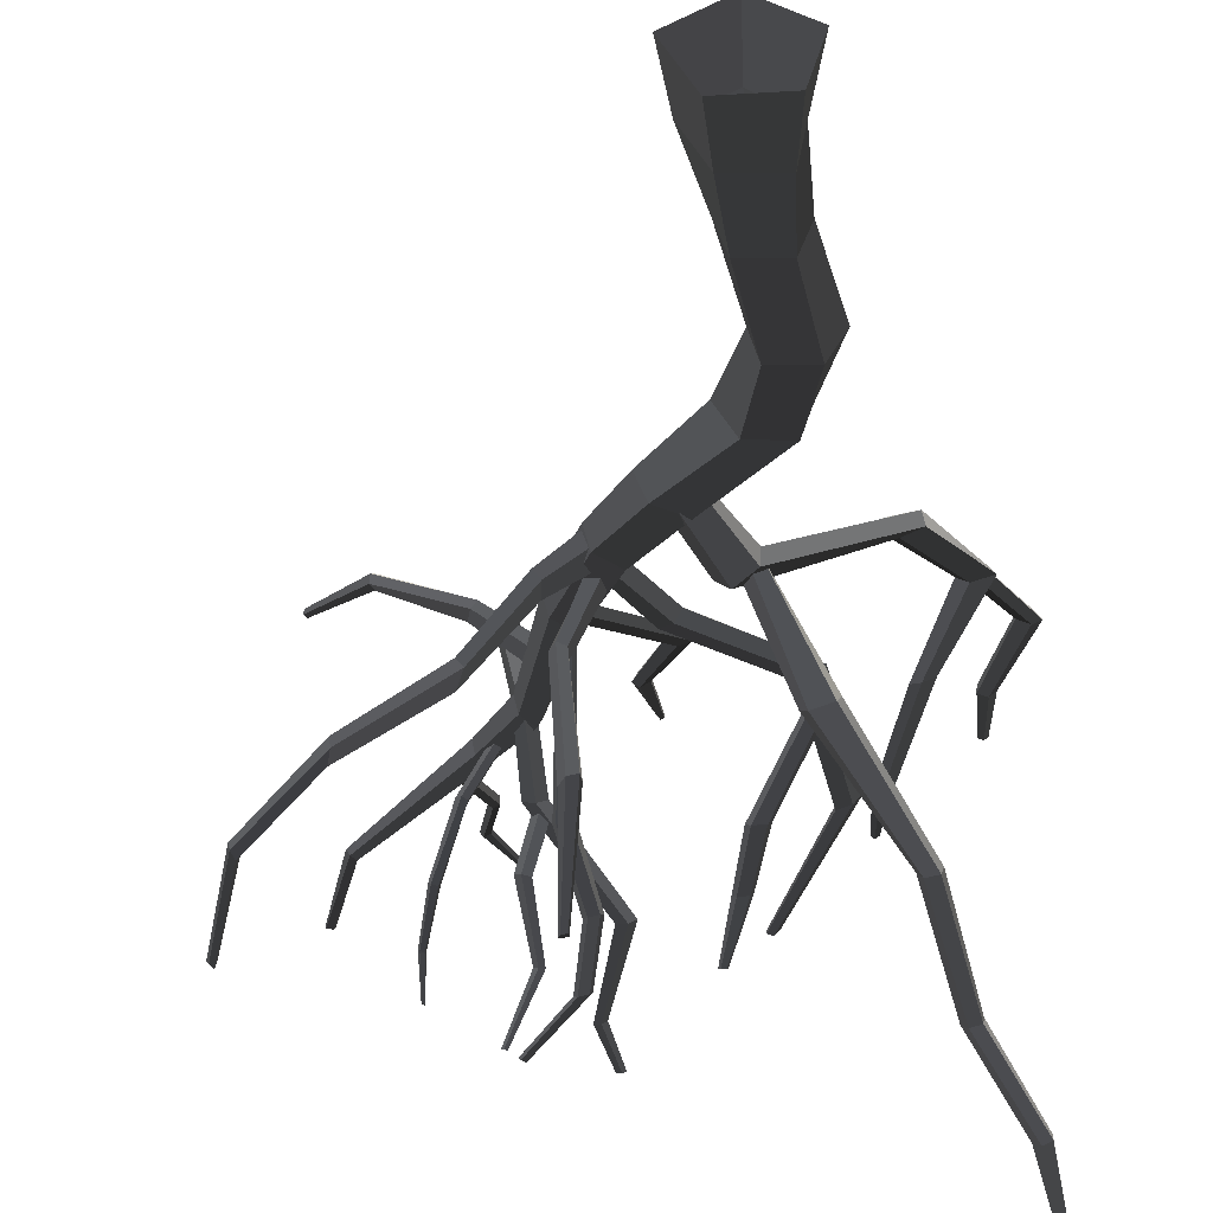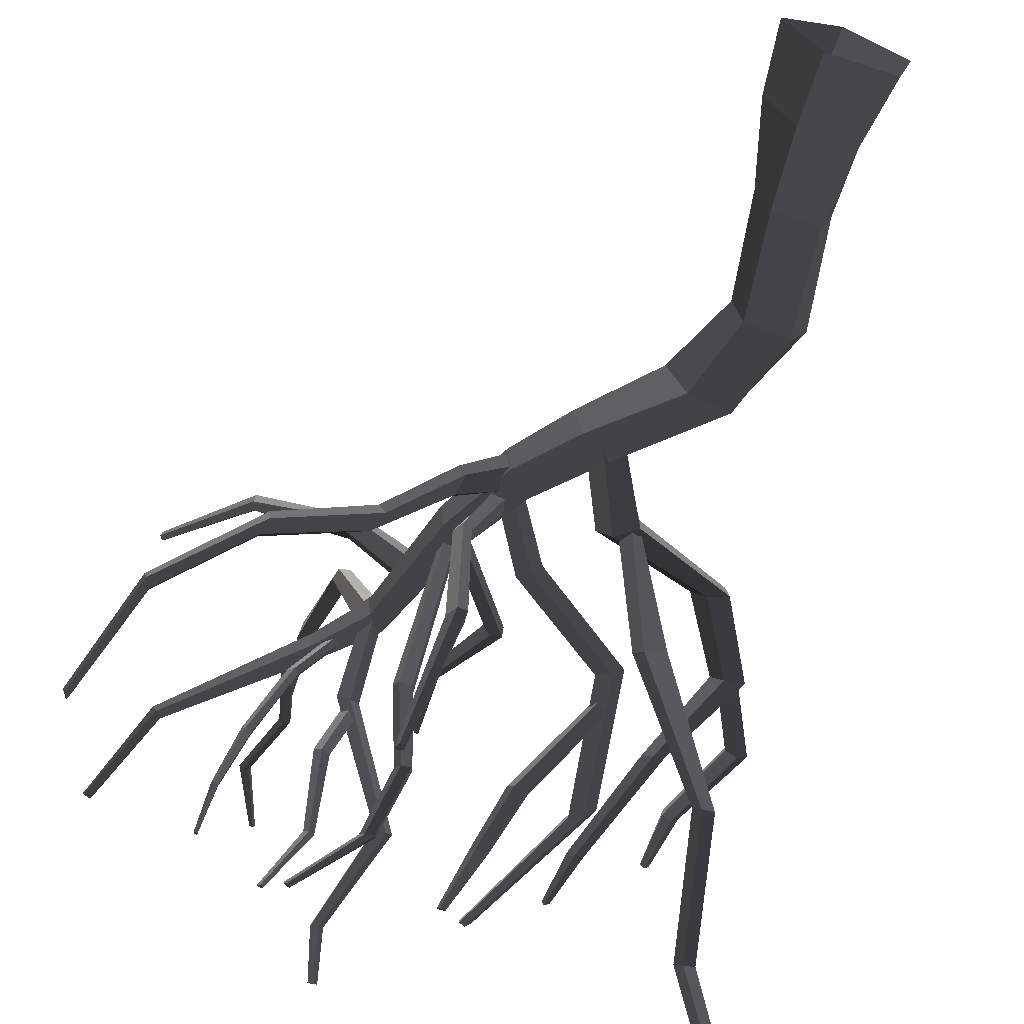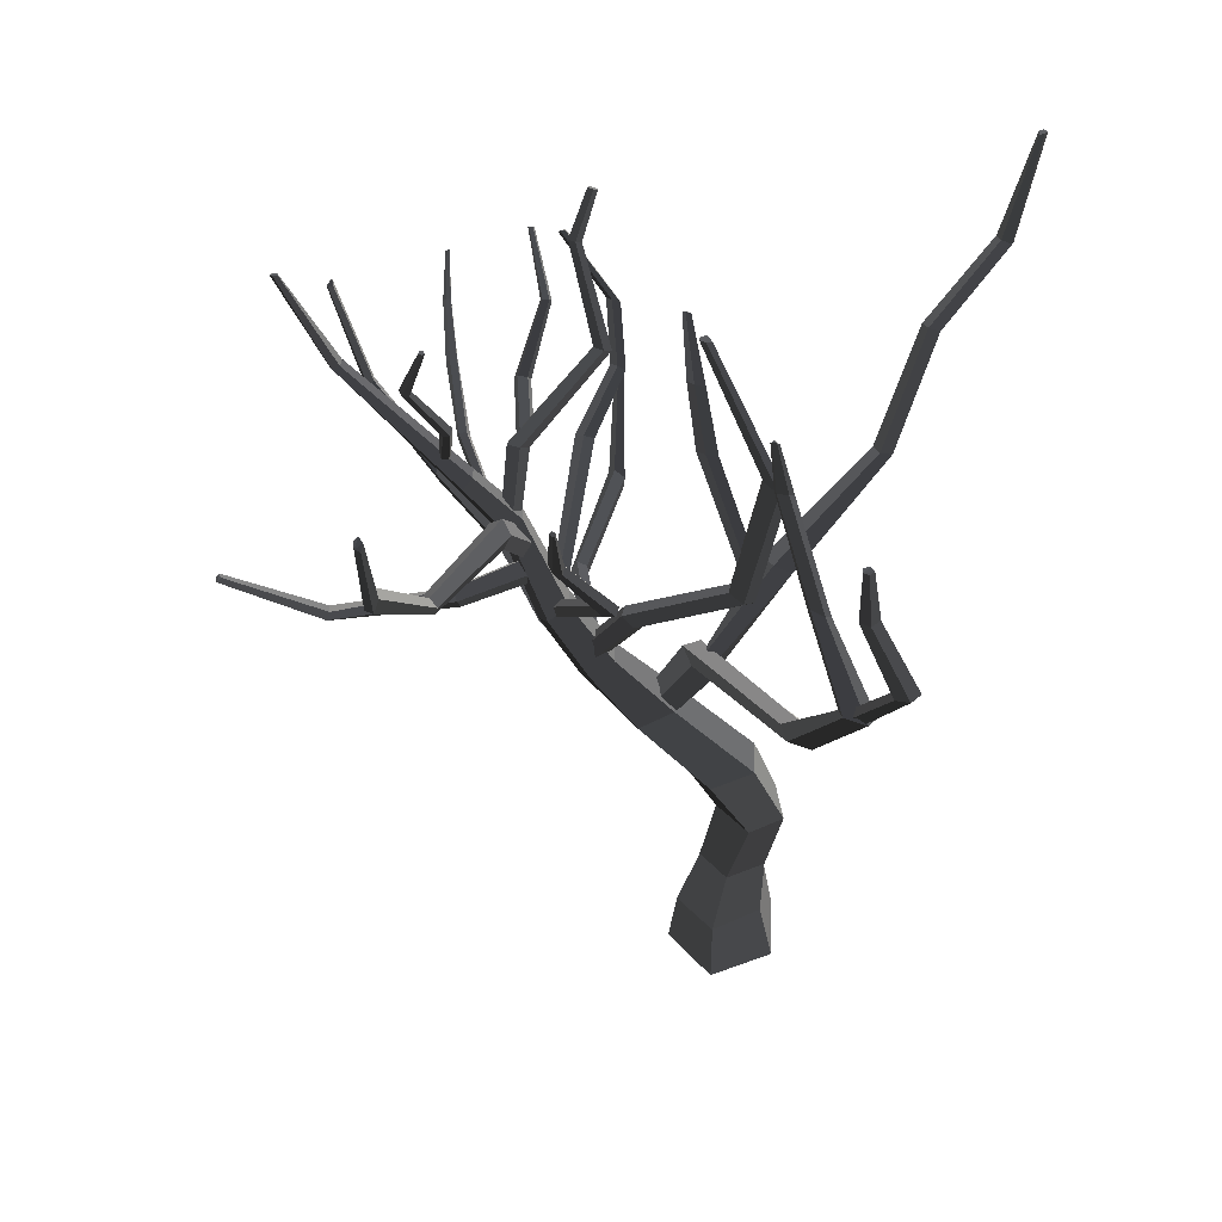
<metadata>
{"format":"obj","ext":"obj","renderer":"f3d","projection":"perspective","resolution":1024,"background":"white","views":[{"elev":-43.0,"azim":6.7,"up":"+Z"},{"elev":-65.0,"azim":-17.5,"up":"+Z"},{"elev":52.7,"azim":17.7,"up":"+Y"}]}
</metadata>
<code>
v  26.93 38.85 5.924
v  38.16 0.0054 12.61
v  27.76 0.0116 -24.91
v  21.28 39.48 -24.45
v  2.557 38.6 29.06
v  5.602 0 39.31
v  -25.14 38.75 13.81
v  -28.77 0.0057 18.89
v  -10.11 39.07 -20.39
v  -10.76 0.009 -22.64
v  -37.32 239.9 -5.767
v  -30.69 242.1 14.69
v  17.53 194.7 9.796
v  11.62 194.2 -10.64
v  -66.01 279 16.59
v  -78.13 267.2 23.87
v  -49.02 232.6 25.71
v  -87.62 257.9 14.99
v  -62.02 226.3 13.23
v  -55.47 229.7 -4.737
v  -13.25 190.7 -10.45
v  -24.97 187.9 11.98
v  -122.6 375.7 2.004
v  -149.3 400.8 3.113
v  -147.1 402.4 10.8
v  -119.7 377.7 10.73
v  -151.1 396.7 16.11
v  -125.8 369.6 16.78
v  -155.7 391.3 11.7
v  -132.1 362.5 11.68
v  -154.3 394 3.886
v  -130 366.4 2.483
v  -246.1 526.6 14.37
v  -243.6 526.4 13.11
v  -244.8 526.3 11.47
v  -248.8 525 12.64
v  -248.1 523.8 10.29
v  -48.36 224 -3.254
v  -57.1 227.1 5.832
v  -32.62 280.4 -4.593
v  -24.51 277.3 -13.61
v  -51.98 228.3 16.43
v  -23.88 278.5 6.355
v  -39.1 225.8 15.3
v  -10.73 272.4 5.887
v  -36.93 222.6 1.662
v  -11.37 271 -7.656
v  49.51 328.1 57.95
v  40.99 331 65.35
v  74.37 389.6 88.45
v  80.87 385.5 80.32
v  47.36 330.5 74.81
v  78.33 394.4 95.89
v  60.62 326.8 73.56
v  91.43 392.3 95.39
v  62.04 325.6 61.5
v  94.12 386.3 85.12
v  25.29 547.4 60.68
v  30.55 505.7 54.25
v  26.21 506.7 56.8
v  23.41 544.7 60.78
v  27.98 509.7 60.17
v  24.45 546.8 61.95
v  26.83 546.9 61.72
v  34.21 509 59.3
v  28.02 545.1 60.38
v  36.08 506.1 55.56
v  -77.89 275.1 5.487
v  -108.3 281.2 -7.494
v  -114.1 287 -2.534
v  -80.19 280.6 14.32
v  -115.7 279.1 2.453
v  -85.05 270.6 19.57
v  -110.8 268.4 0.1065
v  -85.02 259.3 14.8
v  -106.4 269.5 -6.229
v  -80.94 261.3 5.614
v  -154.3 301.8 -40.29
v  -147.6 298 -42.16
v  -153.6 296 -33.23
v  -146.7 287.8 -31.21
v  -142.6 288.8 -36.42
v  -202.2 299.3 -78.08
v  -203.1 302.9 -74.09
v  -202.4 297.4 -68.02
v  -200.4 290.5 -68.35
v  -199.9 291.4 -74.46
v  -272.2 401.9 -97.82
v  -269.4 401.8 -99.16
v  -271.1 404.5 -102.1
v  -274.1 400.2 -99.96
v  -272.5 399.3 -102.7
v  -113.1 341.4 17.76
v  -114.8 349 11.04
v  -149.2 347.1 44.95
v  -145.4 341.4 47.88
v  -118 342.3 6.059
v  -151.1 341.3 39.39
v  -118.3 331.7 9.835
v  -148.4 332.4 39.25
v  -115.5 331.2 16.75
v  -145.1 332.5 44.39
v  -198.8 368.1 93.73
v  -199.6 363.6 96.38
v  -200.8 367 88.85
v  -202.7 361.6 88.46
v  -201.9 359.5 93.14
v  -242.5 415.7 122.6
v  -243.7 413.9 124.9
v  -244.3 415.6 120.3
v  -246 413.3 120.8
v  -245.3 411.9 123.4
v  -164.6 408.4 9.947
v  -154.7 452.3 28.64
v  -157.2 454.3 25.71
v  -167.3 409.3 6.324
v  -155.1 455.4 22.29
v  -165.1 410.2 2.836
v  -151.3 454.1 23.18
v  -160.9 409.9 4.3
v  -151.1 452.3 27.16
v  -160.7 408.8 8.818
v  -168.9 501.6 46.25
v  -166.3 499.6 48.27
v  -166.9 502.8 44.07
v  -163.2 501.6 44.73
v  -162.8 499.6 47.33
v  -152.7 542.3 55.36
v  -150.3 542.5 55.77
v  -152.5 542.4 53.6
v  -150.5 542.4 53.21
v  -149.3 542.2 54.71
v  36.14 146.2 4.121
v  26.05 83.54 -0.1538
v  18.2 83.45 -22.89
v  24.91 145.2 -18.28
v  18.87 144.6 19.17
v  6.567 83.26 16.54
v  -5.741 142 4.509
v  -14.32 82.76 4.345
v  -0.5035 143 -17.85
v  -7.769 82.85 -20.13
v  -79.49 277.8 6.347
v  -87.95 279.3 9.042
v  -61.55 326.3 12
v  -53.84 321.9 10.27
v  -88.1 278.1 16.87
v  -61.49 325.1 18.44
v  -80.21 275.7 19.53
v  -53.98 319.7 20.71
v  -74.25 275.4 13.16
v  -49.31 317.7 15.66
v  -2.72 370.4 13.19
v  6.125 367.3 12.17
v  -2.214 369.4 18.72
v  6.894 365.7 21.06
v  11.98 364.4 16.98
v  -26.63 531.8 -7.855
v  17.71 452.5 5.675
v  9.312 455.6 5.591
v  -30.09 530.7 -7.05
v  -29.94 531.3 -4.239
v  10.4 454.5 9.805
v  -25.88 531.3 -3.324
v  19.44 450.6 12.36
v  -23.47 530.7 -5.557
v  23.71 449.3 10.47
v  10.43 386.5 11.85
v  4.439 384 12.23
v  -29.53 430.9 -20.05
v  -21.64 431.9 -19.38
v  1.918 386.8 15.46
v  -32.56 433.6 -16.94
v  6.393 390.9 16.29
v  -26.73 436.2 -14.37
v  11.94 391.1 14.71
v  -19.85 435 -15.88
v  -39.92 467.9 -32.69
v  -33.31 467.9 -32.09
v  -42.5 470.2 -30.15
v  -37.74 471.7 -28
v  -31.71 470.1 -29.19
v  -50.49 496.6 -52.45
v  -47.66 497.3 -52.21
v  -51.91 498 -51.2
v  -49.73 499.1 -50.14
v  -46.86 498.3 -50.8
v  -125.1 374.8 12.95
v  -125.7 416.3 -5.537
v  -133.4 415.5 -6.367
v  -131.9 371.5 13.35
v  -134.6 411.3 -12.03
v  -133.3 366.7 7.86
v  -127.6 409.4 -14.75
v  -127.7 366.7 3.784
v  -122 412.6 -10.69
v  -122.3 372 7
v  -96.38 466.4 -41.85
v  -90.02 467.9 -39.64
v  -96.81 463.7 -46.37
v  -90.73 463.6 -46.92
v  -86.5 466.2 -42.71
v  -109.8 525.6 -54.95
v  -114.1 525.5 -55.8
v  -114.3 523.3 -59.43
v  -110.2 522.1 -60.79
v  -107.3 523.5 -57.99
v  -106.8 553.6 -67.56
v  -106.6 555 -65.16
v  -103.3 554.9 -64.74
v  -103.7 552.7 -68.61
v  -101.6 553.5 -66.87
v  -128 421.7 -12.7
v  -138 433.7 -38.55
v  -140.2 429.9 -39.83
v  -129.9 416.7 -12.04
v  -136.4 427.1 -42.06
v  -125.9 413.7 -14.13
v  -131.5 429.5 -42.17
v  -121.3 416.9 -16.18
v  -132.5 433.6 -39.98
v  -122.5 422 -15.27
v  -134.9 461.7 -69.89
v  -133.4 464.2 -68.44
v  -132.3 460.1 -71.66
v  -129 461.6 -71.26
v  -129.7 464.1 -69.28
v  -152 480.8 -101
v  -151.2 482.2 -100.5
v  -150.5 479.8 -102.2
v  -148.8 480.7 -102.2
v  -149.2 482.2 -101.2
v  -123.9 349 11.94
v  -133 371 25.2
v  -135 380 20.05
v  -124.2 355.2 4.506
v  -127.9 385.5 19.42
v  -117.3 361.2 3.294
v  -121.4 379.6 24.27
v  -112.4 358.3 10.23
v  -124.8 370.5 27.96
v  -116.6 350.6 15.76
v  -147.9 394.7 89.19
v  -145.9 388 90.1
v  -142.5 398.7 90.75
v  -137.2 394.3 92.42
v  -139.3 387.7 92.09
v  -152.1 465.4 145.6
v  -151.3 456.8 148.4
v  -147.5 471 143.8
v  -144 465.3 145.8
v  -146.4 456 148.7
v  -146.7 522.4 154.4
v  -148.8 519.7 156.6
v  -147.2 518 159
v  -143.7 520.8 156
v  -144 517 159.1
v  -75.93 288.1 11.09
v  -97.73 295.2 -31.64
v  -103.7 297.5 -31.06
v  -80.54 290.9 14.77
v  -106.4 291.6 -28.76
v  -85.77 284.1 16.38
v  -102.3 286.1 -27.84
v  -84.79 276.6 13.79
v  -97.25 288.1 -29.52
v  -78.42 278.9 10.08
v  -99.76 313.8 -89.28
v  -93.23 310.7 -88.17
v  -103.8 308.6 -91.22
v  -99.46 302.3 -90.93
v  -93.52 303.6 -88.85
v  -108.7 369.7 -125
v  -105.9 368.6 -125.6
v  -111.1 368.2 -126
v  -109.4 364.8 -127.3
v  -105.9 364.2 -126.9
v  -142 384.2 11.26
v  -140.3 388 12.66
v  -163.3 406.7 -13.35
v  -164.3 402.6 -13.67
v  -136.8 388.6 10.56
v  -159.5 406.1 -15.55
v  -136.4 385.1 7.93
v  -158 401.5 -16.8
v  -139.7 382.4 8.352
v  -160.9 399.5 -15.62
v  -177.5 429.8 -42.11
v  -179.9 427.5 -42.19
v  -174.4 429 -44.75
v  -174.8 426.4 -46.43
v  -178.1 425.4 -44.91
v  -187.7 451.5 -62.81
v  -186.1 453 -62.89
v  -188.7 477 -75.49
v  -189.6 476.2 -75.3
v  -184 452.4 -64.64
v  -187.5 476.5 -76.43
v  -184.2 450.6 -65.63
v  -187.7 475.4 -76.82
v  -186.5 450 -64.53
v  -189 475.2 -76.12
v  -99.07 315 4.898
v  -104.6 313.3 5.934
v  -111.9 364.3 -65.69
v  -104.8 364.6 -66.01
v  -106.4 317 8.887
v  -114.1 369.2 -61.99
v  -101.9 320.8 9.556
v  -108.5 372.1 -60.54
v  -97.2 319.5 7.069
v  -102.9 369.7 -62.57
v  -104.2 427.7 -112.9
v  -95.56 394.6 -94.3
v  -101.1 394.1 -96.01
v  -109.7 427.5 -114.2
v  -103.8 397.5 -94.09
v  -111.9 429.7 -111.8
v  -98.95 399.6 -91.74
v  -107.9 431.1 -109.7
v  -94.09 397.8 -91.75
v  -103.1 430 -110.3
v  -140 463 -120.8
v  -137.8 464.6 -121.4
v  -141.4 463.9 -118.9
v  -140 465.7 -118.3
v  -137.8 465.8 -119.7
v  -99.65 309.3 18.91
v  -93.88 310.8 17.9
v  -51.34 380.7 60.39
v  -58.8 378 60.32
v  -93.89 315.9 14.21
v  -50.95 385.1 56.6
v  -100.3 317.6 12.63
v  -58.35 385 54.11
v  -103.8 313.3 15.9
v  -63.1 380.7 56.47
v  -75.28 424.1 74.7
v  -80.91 423.7 74.7
v  -75.07 427.9 71.71
v  -80.78 429.7 69.87
v  -84.34 427.1 71.73
v  -73.19 473.8 90.26
v  -74.37 473.3 90.41
v  -73.33 475.3 88.95
v  -75.4 475.4 88.27
v  -76.46 474.1 89.17
v  54.83 436.2 64.65
v  48.56 438.6 66.2
v  51.84 441.2 70.84
v  60.03 440.3 72.25
v  62.34 437 68.44
v  75.63 379.4 89.54
v  82.46 377.2 90.33
v  112 438.6 108.4
v  104.1 439.4 110
v  86.44 379.3 86.43
v  115.9 440.3 103
v  81.86 383.1 83.72
v  110.4 441.9 102
v  75.01 382.7 85.45
v  103 441.4 106.1
v  88.62 493.7 111.5
v  82.39 492.9 110.3
v  92.31 495 107.5
v  87.91 495.6 104
v  81.99 493.8 105.7
v  85.09 531.6 112
v  81.74 531.8 111.7
v  86.87 532.7 109.9
v  84.47 533.3 108.3
v  81.22 532.6 109.4
v  57.34 371.4 -99.78
v  19.2 322.5 -40.27
v  16.91 316 -48.41
v  55.82 365.5 -108.5
v  48.17 364.3 -110.9
v  4.231 316.9 -52.15
v  45.07 368.9 -104.1
v  0.0615 322.6 -46.51
v  8.358 326.1 -39.91
v  50.73 373.5 -96.8
v  69.89 443.9 -128.9
v  69.2 439.3 -135.5
v  95.74 475.1 -174.8
v  95.75 478.5 -169.1
v  62.66 439.4 -137.5
v  90.37 475.2 -177.3
v  59.1 443.7 -132.1
v  86.28 478.7 -173.1
v  63.53 446.7 -126.7
v  89.78 480.9 -168
v  101.7 538.3 -193.5
v  100.6 539.4 -190.2
v  99.45 538.5 -194.5
v  97.1 538.7 -192
v  97.86 538.7 -189.5
v  -13.45 278.9 5.178
v  -11.38 272.2 2.203
v  -15.93 271.7 -6.106
v  -20.69 278 -6.377
v  -19.17 282.3 0.0782
v  -220.6 459.2 -0.438
v  -219.8 459 4.568
v  -223.5 458.2 7.096
v  -225.9 455.8 4.082
v  -223.6 455.2 -0.383
v  -248.4 336.8 -95.7
v  -247 338.1 -91.8
v  -249.4 335.2 -88.51
v  -251.1 330.9 -89.94
v  -250.1 330.9 -94.12
v  -96.54 317 3.957
v  -92.85 319.1 15.91
v  -70.58 276.7 2.325
v  -102.7 308.6 22.84
v  -111 300.2 15.64
v  -107.9 304.7 3.791
v  -84.16 262.7 1.35
v  -4.306 191.1 26.42
g Forest_B_DeadTree_03
f 1 2 3 4
f 5 6 2 1
f 7 8 6 5
f 9 10 8 7
f 4 3 10 9
f 11 12 13 14
f 12 15 16 17
f 17 16 18 19
f 19 20 21 22
f 20 11 14 21
f 23 24 25 26
f 25 27 28 26
f 27 29 30 28
f 30 29 31 32
f 32 31 24 23
f 33 34 35
f 36 33 35
f 37 36 35
f 38 39 40 41
f 39 42 43 40
f 42 44 45 43
f 44 46 47 45
f 46 38 41 47
f 48 49 50 51
f 49 52 53 50
f 52 54 55 53
f 54 56 57 55
f 56 48 51 57
f 58 59 60 61
f 61 60 62 63
f 64 63 62 65
f 66 64 65 67
f 66 67 59 58
f 61 63 58
f 63 64 58
f 64 66 58
f 68 69 70 71
f 71 70 72 73
f 73 72 74 75
f 75 74 76 77
f 77 76 69 68
f 78 70 69 79
f 80 72 70 78
f 81 74 72 80
f 82 76 74 81
f 79 69 76 82
f 83 84 78 79
f 78 84 85 80
f 80 85 86 81
f 81 86 87 82
f 87 83 79 82
f 88 89 90
f 91 88 90
f 92 91 90
f 93 94 95 96
f 94 97 98 95
f 97 99 100 98
f 99 101 102 100
f 101 93 96 102
f 96 95 103 104
f 95 98 105 103
f 98 100 106 105
f 100 102 107 106
f 102 96 104 107
f 104 103 108 109
f 103 105 110 108
f 105 106 111 110
f 106 107 112 111
f 107 104 109 112
f 108 110 109
f 110 111 109
f 111 112 109
f 113 114 115 116
f 116 115 117 118
f 118 117 119 120
f 120 119 121 122
f 122 121 114 113
f 123 115 114 124
f 125 117 115 123
f 126 119 117 125
f 127 121 119 126
f 124 114 121 127
f 128 123 124 129
f 130 125 123 128
f 131 126 125 130
f 132 127 126 131
f 129 124 127 132
f 130 128 129
f 131 130 129
f 132 131 129
f 133 134 135 136
f 137 138 134 133
f 139 140 138 137
f 141 142 140 139
f 136 135 142 141
f 143 144 145 146
f 144 147 148 145
f 147 149 150 148
f 149 151 152 150
f 151 143 146 152
f 146 145 153 154
f 145 148 155 153
f 148 150 156 155
f 150 152 157 156
f 152 146 154 157
f 158 159 160 161
f 162 161 160 163
f 164 162 163 165
f 166 164 165 167
f 166 167 159 158
f 161 162 158
f 162 164 158
f 164 166 158
f 168 169 170 171
f 169 172 173 170
f 172 174 175 173
f 174 176 177 175
f 176 168 171 177
f 171 170 178 179
f 170 173 180 178
f 173 175 181 180
f 175 177 182 181
f 177 171 179 182
f 179 178 183 184
f 178 180 185 183
f 180 181 186 185
f 181 182 187 186
f 182 179 184 187
f 183 185 184
f 185 186 184
f 186 187 184
f 159 154 153 160
f 153 155 163 160
f 155 156 165 163
f 156 157 167 165
f 167 157 154 159
f 188 189 190 191
f 191 190 192 193
f 193 192 194 195
f 195 194 196 197
f 197 196 189 188
f 198 190 189 199
f 200 192 190 198
f 201 194 192 200
f 202 196 194 201
f 199 189 196 202
f 203 204 198 199
f 198 204 205 200
f 200 205 206 201
f 201 206 207 202
f 207 203 199 202
f 208 209 210
f 211 208 210
f 212 211 210
f 213 214 215 216
f 216 215 217 218
f 218 217 219 220
f 220 219 221 222
f 222 221 214 213
f 223 215 214 224
f 225 217 215 223
f 226 219 217 225
f 227 221 219 226
f 224 214 221 227
f 228 223 224 229
f 230 225 223 228
f 231 226 225 230
f 232 227 226 231
f 229 224 227 232
f 230 228 229
f 231 230 229
f 232 231 229
f 233 234 235 236
f 236 235 237 238
f 238 237 239 240
f 240 239 241 242
f 242 241 234 233
f 243 235 234 244
f 245 237 235 243
f 246 239 237 245
f 247 241 239 246
f 244 234 241 247
f 248 243 244 249
f 250 245 243 248
f 251 246 245 250
f 252 247 246 251
f 249 244 247 252
f 253 254 255
f 256 253 255
f 257 256 255
f 258 259 260 261
f 261 260 262 263
f 263 262 264 265
f 265 264 266 267
f 267 266 259 258
f 268 260 259 269
f 270 262 260 268
f 271 264 262 270
f 272 266 264 271
f 269 259 266 272
f 273 268 269 274
f 275 270 268 273
f 276 271 270 275
f 277 272 271 276
f 274 269 272 277
f 275 273 274
f 276 275 274
f 277 276 274
f 278 279 280 281
f 279 282 283 280
f 282 284 285 283
f 284 286 287 285
f 286 278 281 287
f 281 280 288 289
f 280 283 290 288
f 283 285 291 290
f 285 287 292 291
f 287 281 289 292
f 293 294 295 296
f 294 297 298 295
f 297 299 300 298
f 299 301 302 300
f 301 293 296 302
f 295 298 296
f 298 300 296
f 300 302 296
f 303 304 305 306
f 304 307 308 305
f 307 309 310 308
f 309 311 312 310
f 311 303 306 312
f 313 314 315 316
f 316 315 317 318
f 318 317 319 320
f 320 319 321 322
f 322 321 314 313
f 313 316 323 324
f 316 318 325 323
f 318 320 326 325
f 320 322 327 326
f 322 313 324 327
f 323 325 324
f 325 326 324
f 326 327 324
f 306 305 315 314
f 305 308 317 315
f 317 308 310 319
f 319 310 312 321
f 312 306 314 321
f 328 329 330 331
f 329 332 333 330
f 332 334 335 333
f 334 336 337 335
f 336 328 331 337
f 331 330 338 339
f 330 333 340 338
f 333 335 341 340
f 335 337 342 341
f 337 331 339 342
f 339 338 343 344
f 338 340 345 343
f 340 341 346 345
f 341 342 347 346
f 342 339 344 347
f 343 345 344
f 345 346 344
f 346 347 344
f 59 348 349 60
f 60 349 350 62
f 350 351 65 62
f 351 352 67 65
f 67 352 348 59
f 353 354 355 356
f 354 357 358 355
f 357 359 360 358
f 359 361 362 360
f 361 353 356 362
f 356 355 363 364
f 355 358 365 363
f 358 360 366 365
f 360 362 367 366
f 362 356 364 367
f 364 363 368 369
f 363 365 370 368
f 365 366 371 370
f 366 367 372 371
f 367 364 369 372
f 368 370 369
f 370 371 369
f 371 372 369
f 348 51 50 349
f 349 50 53 350
f 53 55 351 350
f 55 57 352 351
f 352 57 51 348
f 373 374 375 376
f 377 376 375 378
f 379 377 378 380
f 379 380 381 382
f 382 381 374 373
f 383 384 385 386
f 384 387 388 385
f 387 389 390 388
f 389 391 392 390
f 391 383 386 392
f 386 385 393 394
f 385 388 395 393
f 388 390 396 395
f 390 392 397 396
f 392 386 394 397
f 393 395 394
f 395 396 394
f 396 397 394
f 374 398 399 375
f 399 400 378 375
f 400 401 380 378
f 380 401 402 381
f 381 402 398 374
f 210 209 204 203
f 204 209 208 205
f 205 208 211 206
f 206 211 212 207
f 212 210 203 207
f 24 403 404 25
f 25 404 405 27
f 27 405 406 29
f 406 407 31 29
f 407 403 24 31
f 403 35 34 404
f 34 33 405 404
f 33 36 406 405
f 406 36 37 407
f 37 35 403 407
f 408 409 84 83
f 409 89 88 410
f 410 88 91 411
f 411 91 92 412
f 412 408 83 87
f 413 414 15 415
f 414 26 28 416
f 416 28 30 417
f 417 418 419 18
f 418 413 415 419
f 289 288 294 293
f 288 290 297 294
f 290 291 299 297
f 291 292 301 299
f 292 289 293 301
f 254 248 249 255
f 253 250 248 254
f 256 251 250 253
f 257 252 251 256
f 255 249 252 257
f 415 15 12 11
f 13 12 17 420
f 420 17 19 22
f 18 419 20 19
f 419 415 11 20
f 373 376 384 383
f 376 377 387 384
f 377 379 389 387
f 379 382 391 389
f 382 373 383 391
f 90 89 409 408
f 84 409 410 85
f 85 410 411 86
f 86 411 412 87
f 92 90 408 412
f 41 40 49 48
f 40 43 52 49
f 43 45 54 52
f 45 47 56 54
f 47 41 48 56
f 13 133 136 14
f 420 137 133 13
f 22 139 137 420
f 21 141 139 22
f 14 136 141 21
f 134 1 4 135
f 138 5 1 134
f 140 7 5 138
f 142 9 7 140
f 135 4 9 142
f 23 26 414 413
f 15 414 416 16
f 16 416 417 18
f 30 32 418 417
f 32 23 413 418

</code>
